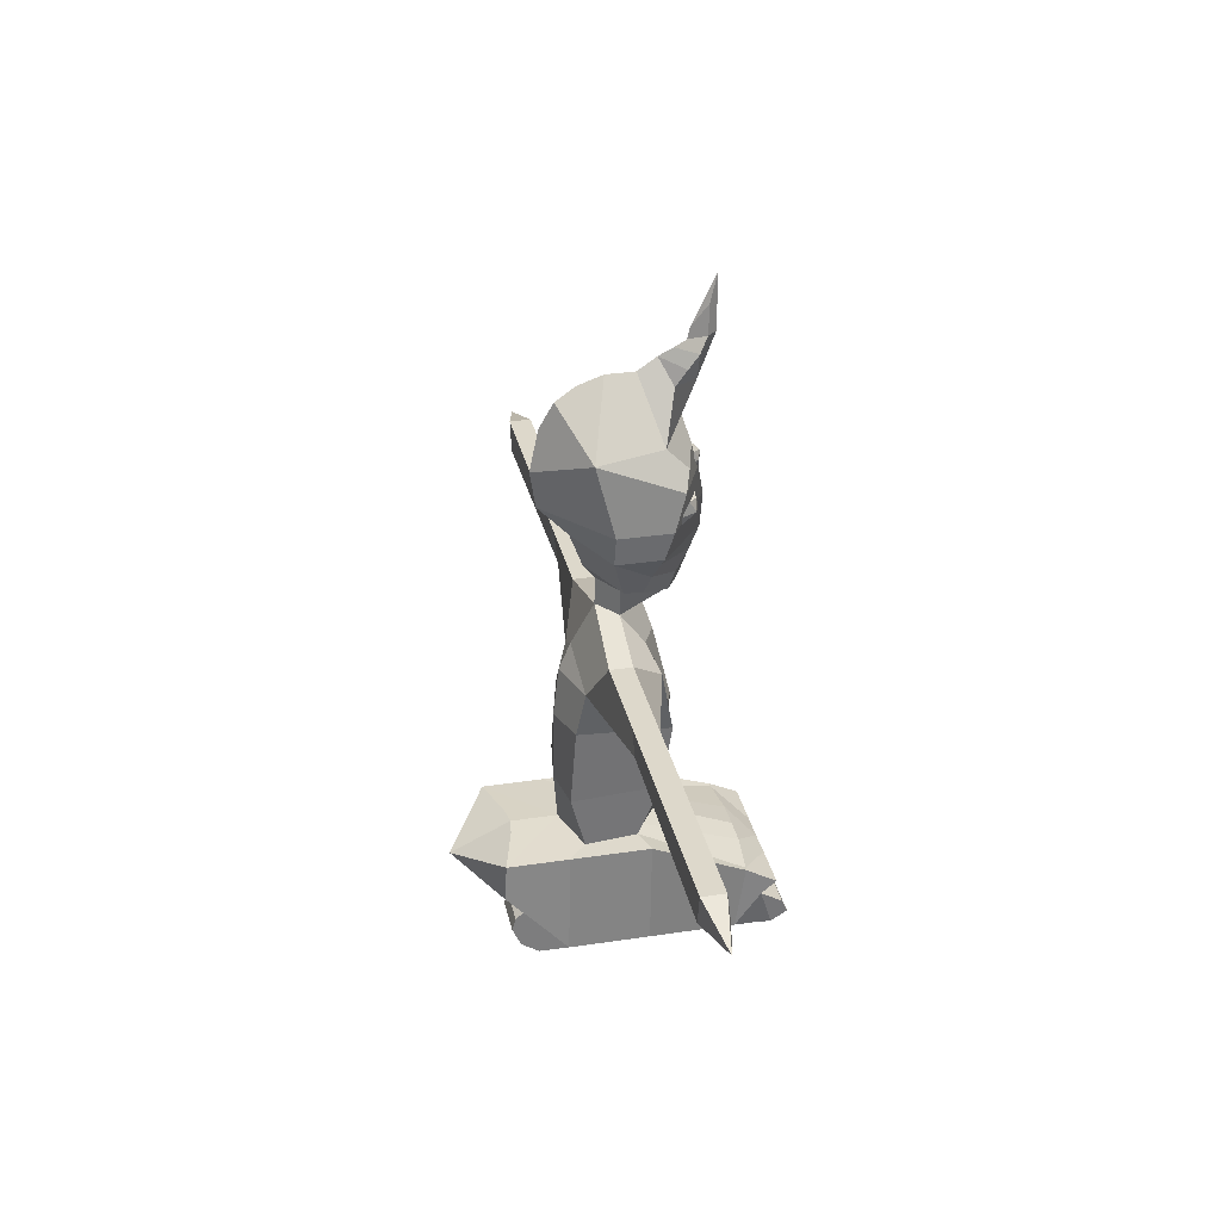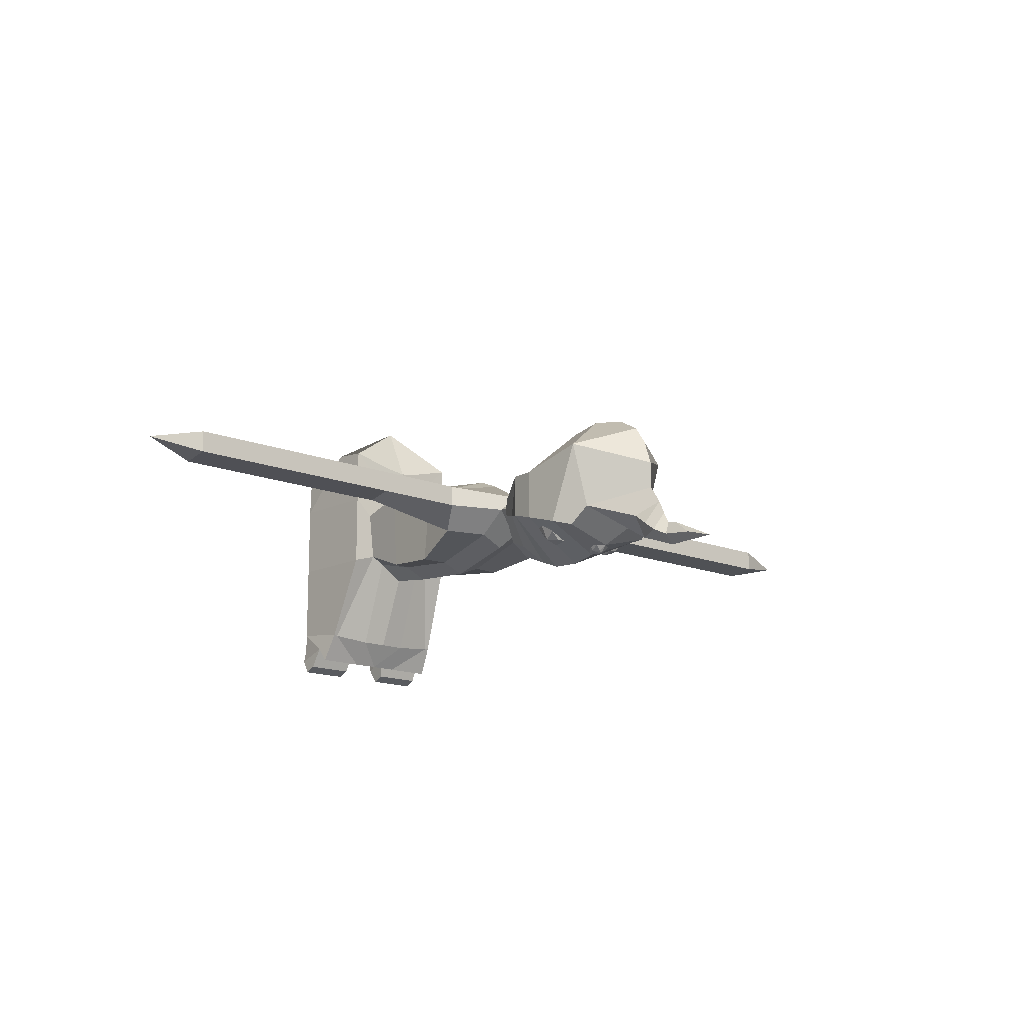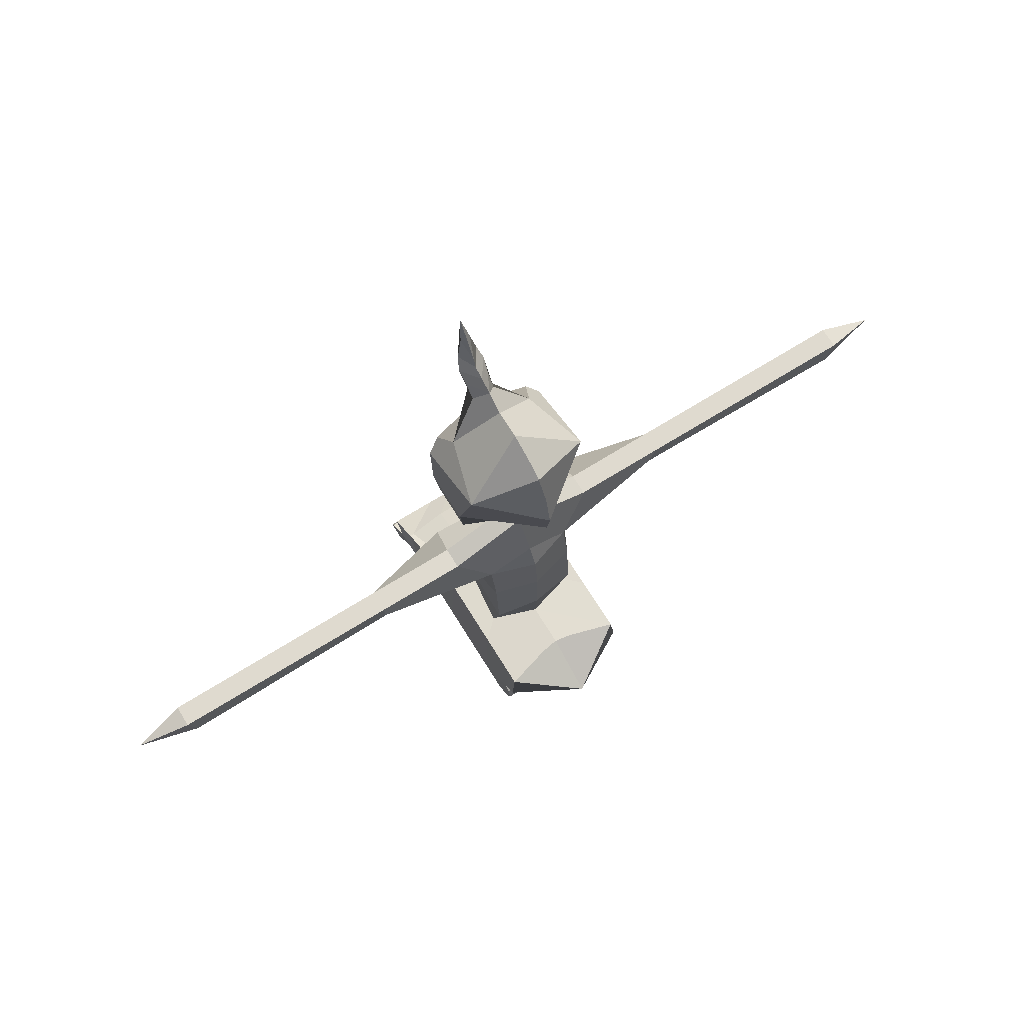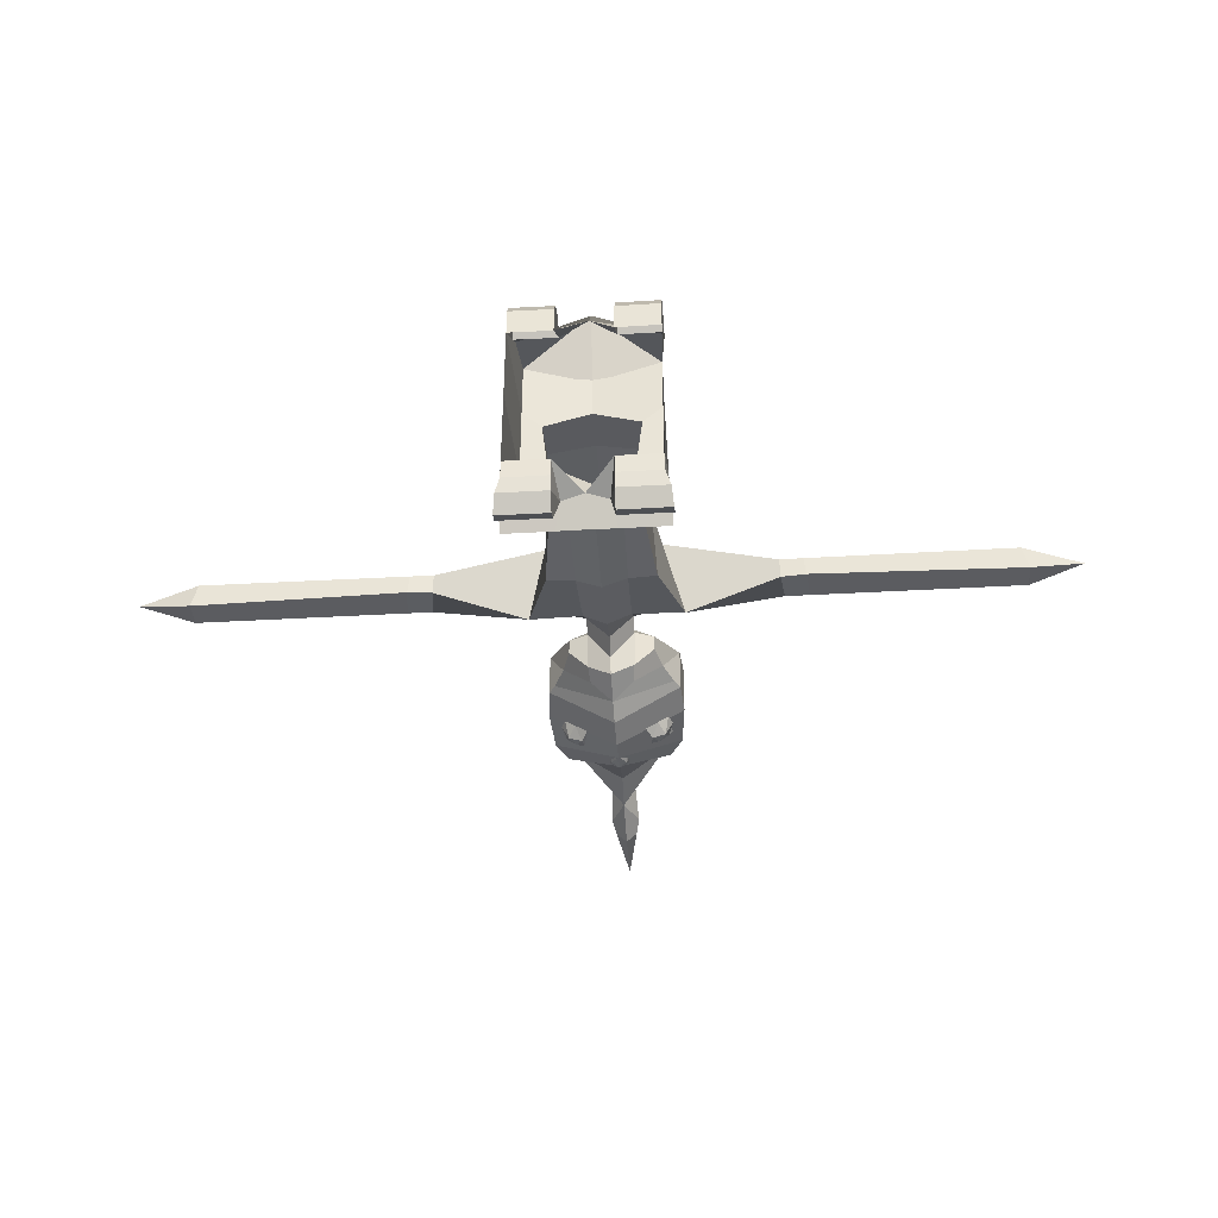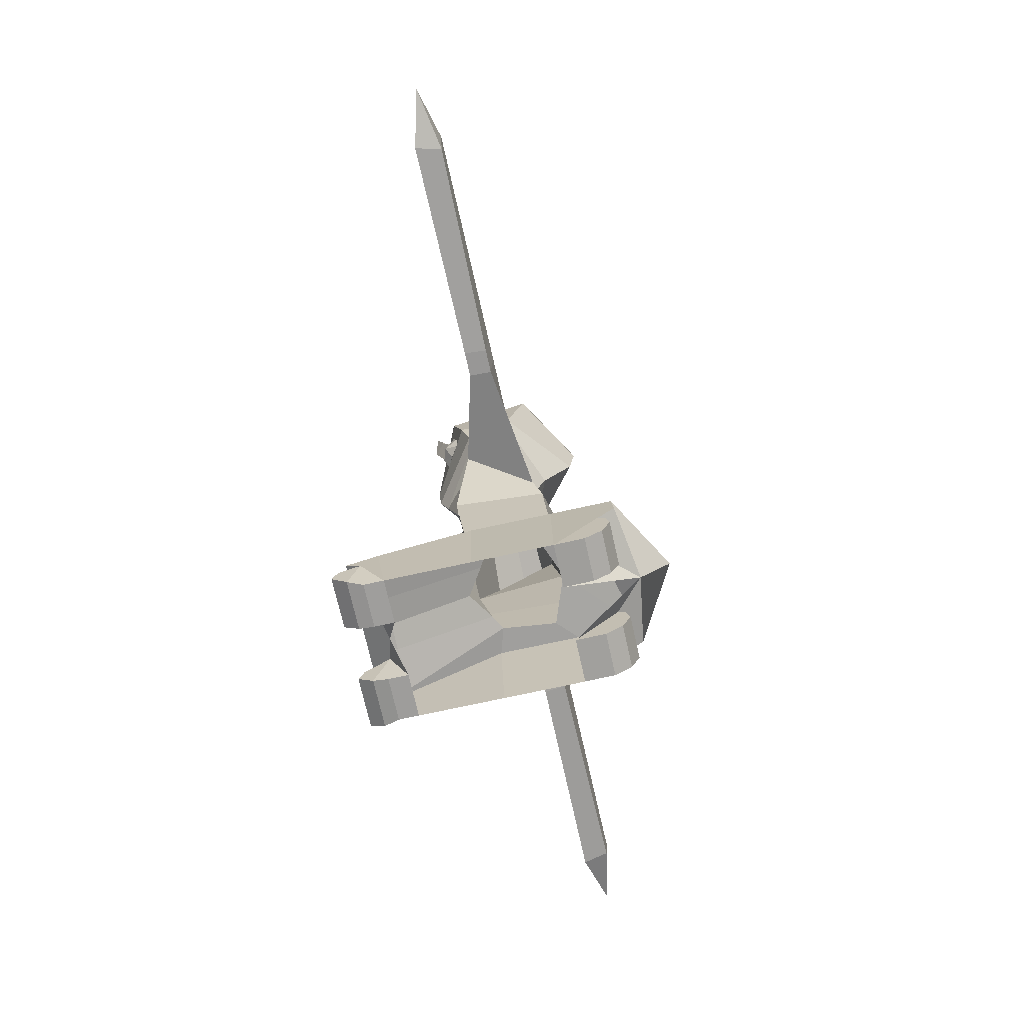
<metadata>
{"format":"obj","ext":"obj","renderer":"f3d","projection":"perspective","resolution":1024,"background":"white","views":[{"elev":31.3,"azim":77.8,"up":"+Y"},{"elev":-15.4,"azim":140.6,"up":"+Z"},{"elev":70.7,"azim":-31.8,"up":"+Y"},{"elev":-40.6,"azim":4.0,"up":"+Z"},{"elev":-70.8,"azim":-77.4,"up":"+Y"}]}
</metadata>
<code>
o Cube
v 0.3588 0.7123 -0.05326
v 0.2211 -1.498 -0.09741
v 0.2007 0.1795 -0.1102
v 0.2083 -0.4451 -0.2738
v 0.2159 -1.07 -0.2062
v 0.6398 0.1617 -0.1387
v 0.1974 0.4451 0.08772
v 0.3588 0.7296 0.09628
v 0.1974 0.4451 0.08772
v 0.6721 0.276 0.08772
v 0.444 -0.4626 -0.2738
v 0.3699 -1.05 -0.2062
v 0.34 -1.501 -0.03178
v 0.5532 -1.503 -0.09741
v 0.6052 -1.793 -0.8486
v 0.6253 -1.925 -1.097
v 0.2277 -1.924 -1.097
v 0.1809 -2.052 -0.9249
v 0.6339 -2.021 -0.9705
v 0.6454 -2.116 -1.143
v 0.6439 -2.219 -1.187
v 0.6296 -2.314 -1.06
v 0.5881 -2.34 -0.9353
v 0.229 -2.34 -0.9353
v 0.2276 -2.315 -1.06
v 0.2276 -2.217 -1.187
v 0.2247 -2.115 -1.143
v 0.1937 0.6264 -0.2828
v 0.4181 0.8779 -0.1036
v 0.5047 1.027 -0.1488
v 0.5541 1.091 -0.1682
v 0.5764 1.318 -0.2372
v 0.5442 1.616 -0.3277
v 0.4404 1.76 -0.3716
v 0.3737 1.9 -0.2133
v 0.1794 0.7626 -0.3427
v 0.1949 0.6509 0.0854
v 0.5678 -1.797 -0.855
v 0.2262 -1.77 -0.8863
v 0.5359 1.9 0.343
v 0.5764 1.318 0.1985
v 0.5541 1.091 0.2078
v 0.6721 0.276 0.2722
v 0.6721 0.276 0.2722
v 0.5881 -2.34 -0.7722
v 0.229 -2.34 -0.7722
v 0.5881 -2.34 -0.07771
v 0.5532 -1.503 -0.09741
v 0.5881 -2.34 -0.07771
v 0.5532 -1.503 0.5577
v 0.5881 -2.34 0.5774
v 0.3905 -1.501 0.4018
v 0.3905 -1.077 0.5145
v 0.5532 -1.503 1.058
v 0.5881 -1.781 1.077
v 0.5532 -1.503 0.5577
v 0.5532 -1.503 1.058
v 0.5881 -2.335 0.8206
v 0.5532 -1.503 0.5577
v 0.5532 -1.503 1.058
v 0.153 -1.475 0.9482
v 0.6454 -2.116 -1.143
v 0.2285 -2.337 0.5774
v 0.2285 -2.333 0.8206
v 0.5881 -2.244 0.9596
v 0.2285 -2.241 0.9596
v 0.5881 -2.092 1.029
v 0.2285 -2.089 1.029
v 0.5881 -1.988 1.001
v 0.2285 -1.985 1.001
v 0.5881 -1.933 0.9379
v 0.2285 -1.931 0.9379
v 0.3905 -0.4618 0.4694
v 0.3905 -0.1128 0.3906
v 0.1005 2.251 -0.3367
v 0.1046 2.378 -0.4336
v 0.1174 2.5 -0.5147
v 0.0873 2.625 -0.5777
v 0.04283 2.855 -0.597
v 0.2465 1.296 -0.4333
v 0.4376 1.296 -0.3164
v 0.3522 1.467 -0.4442
v 0.4702 1.467 -0.3365
v 0.3496 1.281 -0.3844
v 0.4811 1.382 -0.3035
v 0.4117 1.382 -0.4363
v 0.2994 1.382 -0.4728
v 0.2855 1.482 -0.4505
v 0.4308 1.482 -0.3772
v 0.07853 1.563 -0.4959
v 0.01995 1.68 -0.5385
v 0.01818 1.553 -0.544
v 0.1083 1.622 -0.4675
v 0.06074 1.622 -0.533
v 0.07389 1.69 -0.4925
v 3.897 0.1349 0.1711
v 1.664 0.276 0.2722
v 1.615 -0.00438 0.2462
v 1.632 -0.01282 0.06487
v 1.664 0.276 0.08772
v 1.419 -0.00438 0.2451
v 1.455 0.276 0.2722
v 1.455 0.276 0.08772
v 1.423 0.004773 0.0628
v 3.444 0.276 0.08772
v 3.437 0.02029 0.05513
v 3.382 0.01586 0.2695
v 3.444 0.276 0.2722
v 0 0.8451 -0.4874
v -0.3588 0.7123 -0.05326
v 0 -1.504 -0.2402
v -0.2211 -1.498 -0.09741
v 0 -1.075 -0.3013
v 0 -0.4487 -0.3582
v 0 0.1775 -0.2106
v -0.2007 0.1795 -0.1102
v -0.2083 -0.4451 -0.2738
v -0.2159 -1.07 -0.2062
v -0.6398 0.1617 -0.1387
v 0 0.4437 -0.122
v -0.1974 0.4451 0.08772
v -0.3588 0.7296 0.09628
v -0.1974 0.4451 0.08772
v -0.6721 0.276 0.08772
v -0.444 -0.4626 -0.2738
v -0.3699 -1.05 -0.2062
v -0.34 -1.501 -0.03178
v -0.5532 -1.503 -0.09741
v -0.6052 -1.793 -0.8486
v -0.6253 -1.925 -1.097
v -0.2277 -1.924 -1.097
v -0.1809 -2.052 -0.9249
v 0 -2.084 -0.8819
v -0.6339 -2.021 -0.9705
v -0.6454 -2.116 -1.143
v -0.6439 -2.219 -1.187
v -0.6296 -2.314 -1.06
v -0.5881 -2.34 -0.9353
v -0.229 -2.34 -0.9353
v -0.2276 -2.315 -1.06
v -0.2276 -2.217 -1.187
v -0.2247 -2.115 -1.143
v 0 -1.77 -0.8863
v 0 0.6028 -0.3902
v -0.1937 0.6264 -0.2828
v -0.4181 0.8779 -0.1036
v -0.5047 1.027 -0.1488
v -0.5541 1.091 -0.1682
v -0.5764 1.318 -0.2372
v -0.5442 1.616 -0.3277
v -0.4404 1.76 -0.3716
v -0.3737 1.9 -0.2133
v 0 2.049 -0.3898
v -0.1794 0.7626 -0.3427
v -0.1949 0.6509 0.0854
v 0 1.033 -0.5647
v 0 1.308 -0.5862
v 0 1.542 -0.546
v 0 1.735 -0.4912
v 0 0.505 -0.2941
v 0 2.256 -0.5249
v 0 2.355 -0.07477
v 0 2.355 0.1621
v 0 2.284 0.3686
v 0 2.17 0.5323
v 0 1.967 0.6498
v 0 1.622 0.7215
v 0 1.326 0.6764
v 0 1.066 0.4311
v 0 0.7959 0.33
v 0 -1.926 -1.096
v -0.5678 -1.797 -0.855
v -0.2262 -1.77 -0.8863
v -0.5359 1.9 0.343
v 0 2.284 0.3686
v -0.5764 1.318 0.1985
v -0.5541 1.091 0.2078
v 0 0.6767 0.2364
v 0 0.449 0.241
v 0 0.1236 0.4279
v 0 -0.09845 0.5218
v 0 -0.5019 0.5689
v 0 -1.09 0.5747
v 0 -1.471 0.5461
v -0.6721 0.276 0.2722
v -0.6721 0.276 0.2722
v -0.5881 -2.34 -0.7722
v -0.229 -2.34 -0.7722
v -0.5881 -2.34 -0.07771
v -0.5532 -1.503 -0.09741
v -0.5881 -2.34 -0.07771
v -0.5532 -1.503 0.5577
v -0.5881 -2.34 0.5774
v -0.3905 -1.501 0.4018
v -0.3905 -1.077 0.5145
v -0.5532 -1.503 1.058
v -0.5881 -1.781 1.077
v 0 -1.471 0.924
v 0 -1.471 0.5461
v -0.5532 -1.503 0.5577
v -0.5532 -1.503 1.058
v -0.5881 -2.335 0.8206
v 0 -1.471 0.5461
v -0.5532 -1.503 0.5577
v -0.5532 -1.503 1.058
v -0.153 -1.475 0.9482
v 0 -1.707 1.419
v -0.6454 -2.116 -1.143
v 0 -1.879 1.17
v -0.2285 -2.337 0.5774
v -0.2285 -2.333 0.8206
v -0.5881 -2.244 0.9596
v -0.2285 -2.241 0.9596
v -0.5881 -2.092 1.029
v -0.2285 -2.089 1.029
v -0.5881 -1.988 1.001
v -0.2285 -1.985 1.001
v -0.5881 -1.933 0.9379
v -0.2285 -1.931 0.9379
v -0.3905 -0.4618 0.4694
v -0.3905 -0.1128 0.3906
v 0 2.617 -0.66
v 0 3.08 -0.6645
v 0 2.914 -0.5831
v 0 2.666 -0.4652
v 0 2.572 -0.445
v 0 2.518 -0.3486
v 0 2.46 -0.2287
v -0.1005 2.251 -0.3367
v -0.1046 2.378 -0.4336
v -0.1174 2.5 -0.5147
v -0.0873 2.625 -0.5777
v -0.04283 2.855 -0.597
v -0.2465 1.296 -0.4333
v -0.4376 1.296 -0.3164
v -0.3522 1.467 -0.4442
v -0.4702 1.467 -0.3365
v -0.3496 1.281 -0.3844
v -0.4811 1.382 -0.3035
v -0.4117 1.382 -0.4363
v -0.2994 1.382 -0.4728
v -0.2855 1.482 -0.4505
v -0.4308 1.482 -0.3772
v -0.07853 1.563 -0.4959
v -0.01995 1.68 -0.5385
v -0.01818 1.553 -0.544
v -0.1083 1.622 -0.4675
v -0.06074 1.622 -0.533
v 0 1.668 -0.558
v -0.07389 1.69 -0.4925
v -3.897 0.1349 0.1711
v -1.664 0.276 0.2722
v -1.615 -0.00438 0.2462
v -1.632 -0.01282 0.06487
v -1.664 0.276 0.08772
v -1.419 -0.00438 0.2451
v -1.455 0.276 0.2722
v -1.455 0.276 0.08772
v -1.423 0.004773 0.0628
v -3.444 0.276 0.08772
v -3.437 0.02029 0.05513
v -3.382 0.01586 0.2695
v -3.444 0.276 0.2722
f 113 5 2 111
f 120 7 3 115
f 115 3 4 114
f 114 4 5 113
f 144 109 36 28
f 37 28 1 8
f 10 6 3 7
f 4 3 6 11
f 5 4 11 12
f 2 5 12 13
f 36 109 30 29
f 160 37 7 120
f 31 30 109 156
f 32 31 156 157
f 33 32 157 158
f 34 33 158 159
f 35 34 159 153
f 28 36 29 1
f 144 28 37 160
f 35 162 163 40
f 17 16 19 18
f 20 21 26 27
f 21 22 25 26
f 19 20 27 18
f 23 24 25 22
f 18 133 171 17
f 14 15 38 13
f 15 16 17 38
f 39 2 13 38
f 40 163 175 165
f 33 34 35 40
f 41 32 33 40
f 42 31 32 41
f 29 30 31 42
f 8 1 29 42
f 170 8 42 169
f 169 42 41 168
f 168 41 40 167
f 166 167 40 165
f 37 8 170 178
f 10 7 179 43
f 178 179 9 37
f 171 39 38 17
f 143 39 171
f 111 2 39 143
f 19 22 21 20
f 23 45 46 24
f 23 22 19 45
f 25 18 27 26
f 25 24 46 18
f 18 46 133
f 15 45 19 16
f 47 45 15 14
f 47 49 48 14
f 49 48 50 51
f 50 48 13 52
f 184 52 53 183
f 12 53 52 13
f 51 50 54 55
f 54 57 56 50
f 57 60 59 56
f 60 59 52 203
f 61 60 203 198
f 61 198 207 54
f 55 54 207 209
f 51 58 64 63
f 58 65 66 64
f 65 67 68 66
f 67 69 70 68
f 69 71 72 70
f 58 51 67 65
f 67 51 71 69
f 209 72 71 55
f 66 68 70 72
f 63 64 66 72
f 72 209 63
f 11 73 53 12
f 6 74 73 11
f 6 10 43 74
f 179 180 74 44
f 181 182 73 74
f 182 183 53 73
f 180 181 74
f 35 75 228 162
f 35 153 161 75
f 75 161 77 76
f 222 78 77 161
f 223 79 78 222
f 224 225 79 223
f 225 226 78 79
f 226 227 77 78
f 227 228 76 77
f 75 76 228
f 81 84 86
f 81 86 85
f 82 88 89
f 85 89 83
f 85 86 89
f 86 82 89
f 87 88 82
f 87 88 80
f 86 87 82
f 86 84 87
f 84 80 87
f 90 92 94
f 91 249 159
f 90 94 93
f 91 159 95
f 93 94 95
f 94 91 95
f 94 249 91
f 94 92 249
f 249 92 158
f 97 98 107 108
f 100 97 108 105
f 102 103 10 44
f 104 103 100 99
f 102 101 98 97
f 101 104 99 98
f 74 6 104 101
f 44 74 101 102
f 6 10 103 104
f 97 100 103 102
f 105 108 96
f 98 99 106 107
f 99 100 105 106
f 106 105 96
f 107 106 96
f 108 107 96
f 113 111 112 118
f 120 115 116 121
f 115 114 117 116
f 114 113 118 117
f 144 145 154 109
f 155 122 110 145
f 124 121 116 119
f 117 125 119 116
f 118 126 125 117
f 112 127 126 118
f 154 146 147 109
f 160 120 121 155
f 148 156 109 147
f 149 157 156 148
f 150 158 157 149
f 151 159 158 150
f 152 153 159 151
f 145 110 146 154
f 144 160 155 145
f 152 174 163 162
f 131 132 134 130
f 135 142 141 136
f 136 141 140 137
f 134 132 142 135
f 138 137 140 139
f 132 131 171 133
f 128 127 172 129
f 129 172 131 130
f 173 172 127 112
f 174 165 175 163
f 150 174 152 151
f 176 174 150 149
f 177 176 149 148
f 146 177 148 147
f 122 177 146 110
f 170 169 177 122
f 169 168 176 177
f 168 167 174 176
f 166 165 174 167
f 155 178 170 122
f 124 185 179 121
f 178 155 123 179
f 171 131 172 173
f 143 171 173
f 111 143 173 112
f 134 135 136 137
f 138 139 188 187
f 138 187 134 137
f 140 141 142 132
f 140 132 188 139
f 132 133 188
f 129 130 134 187
f 189 128 129 187
f 189 128 190 191
f 191 193 192 190
f 192 194 127 190
f 184 183 195 194
f 126 127 194 195
f 193 197 196 192
f 184 198 199
f 196 192 200 201
f 201 200 204 205
f 205 203 194 204
f 206 198 203 205
f 206 196 207 198
f 197 209 207 196
f 193 210 211 202
f 202 211 213 212
f 212 213 215 214
f 214 215 217 216
f 216 217 219 218
f 202 212 214 193
f 214 216 218 193
f 209 197 218 219
f 213 219 217 215
f 210 219 213 211
f 219 210 209
f 125 126 195 220
f 119 125 220 221
f 119 221 185 124
f 179 186 221 180
f 181 221 220 182
f 182 220 195 183
f 180 221 181
f 152 162 228 229
f 152 229 161 153
f 229 230 231 161
f 222 161 231 232
f 223 222 232 233
f 224 223 233 225
f 225 233 232 226
f 226 232 231 227
f 227 231 230 228
f 229 228 230
f 235 240 238
f 235 239 240
f 236 243 242
f 239 237 243
f 239 243 240
f 240 243 236
f 241 236 242
f 241 242 234
f 240 236 241
f 240 241 238
f 238 241 234
f 244 248 246
f 245 159 249
f 244 247 248
f 245 250 159
f 247 250 248
f 248 250 245
f 248 245 249
f 248 249 246
f 249 158 246
f 252 263 262 253
f 255 260 263 252
f 257 186 124 258
f 259 254 255 258
f 257 252 253 256
f 256 253 254 259
f 221 256 259 119
f 186 257 256 221
f 119 259 258 124
f 252 257 258 255
f 260 251 263
f 253 262 261 254
f 254 261 260 255
f 261 251 260
f 262 251 261
f 263 251 262
l 7 9
l 163 164
l 164 165
l 164 175
l 43 44
l 199 203
l 20 62
l 121 123
l 185 186
l 135 208

</code>
